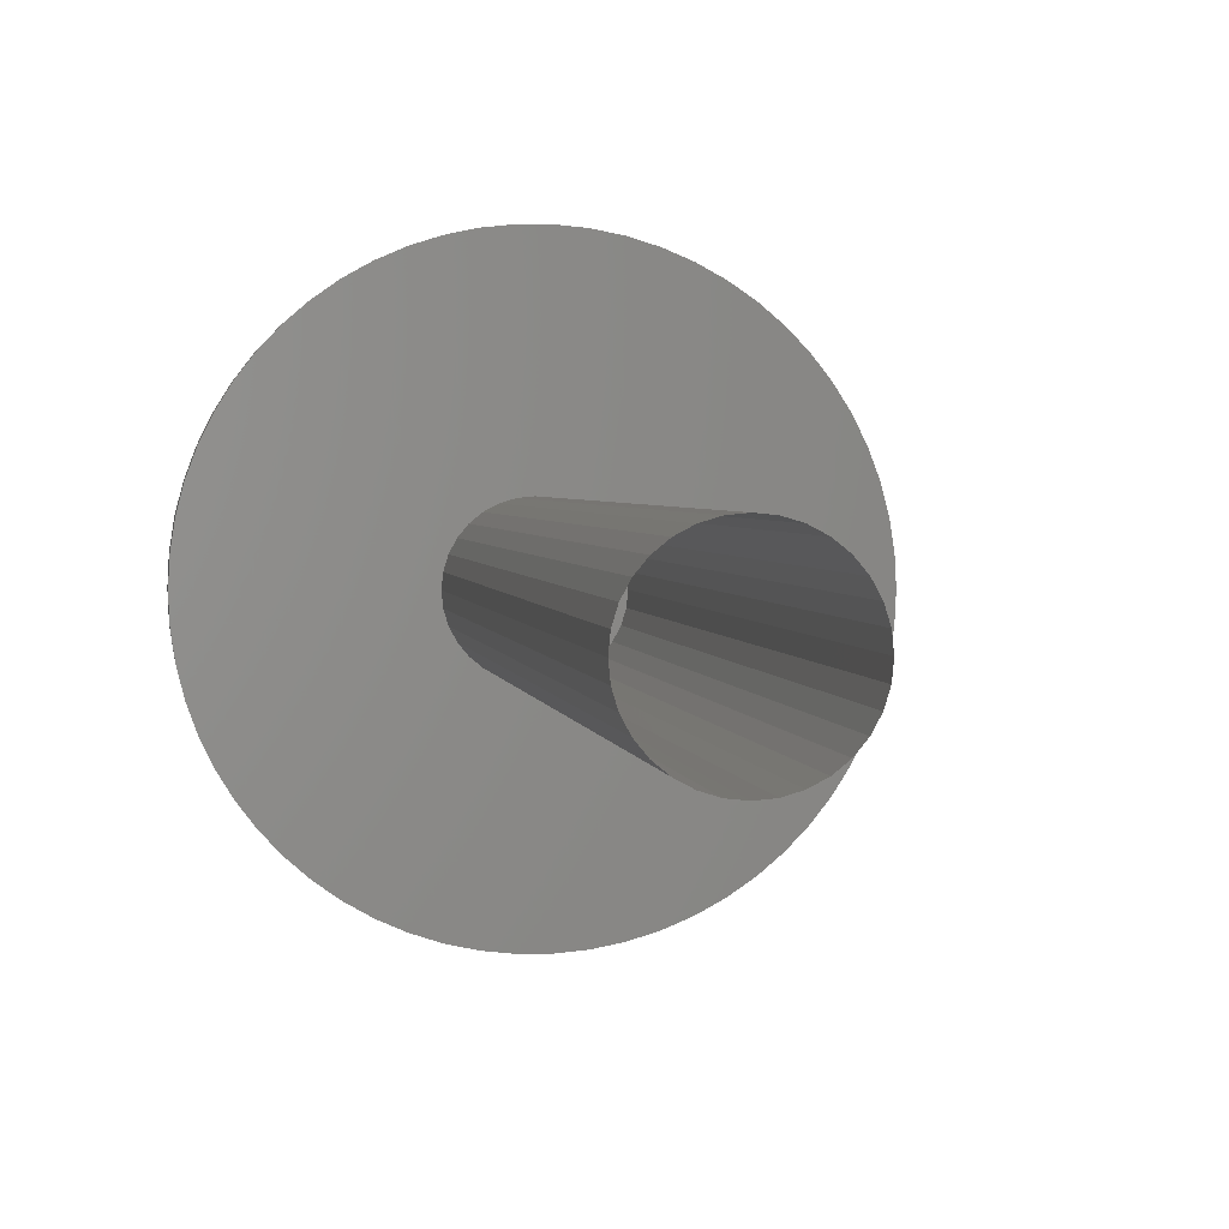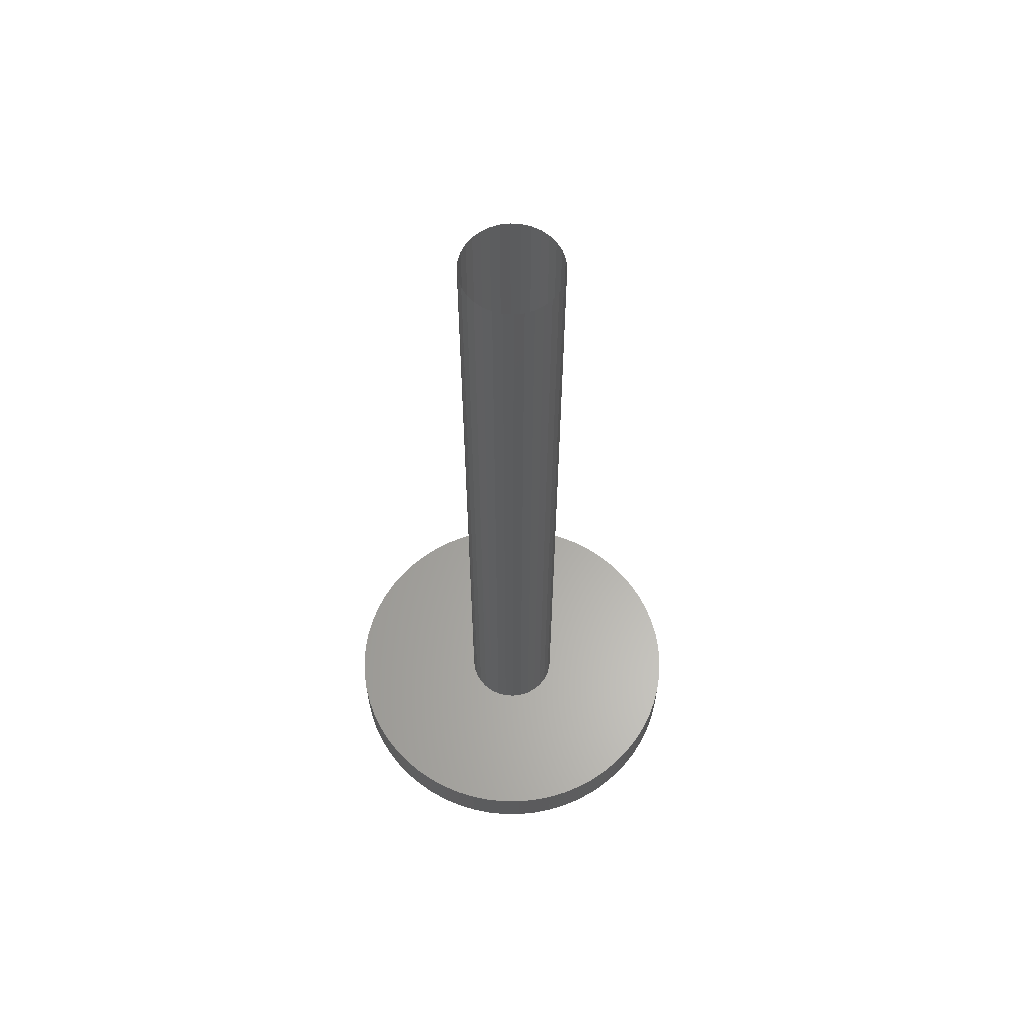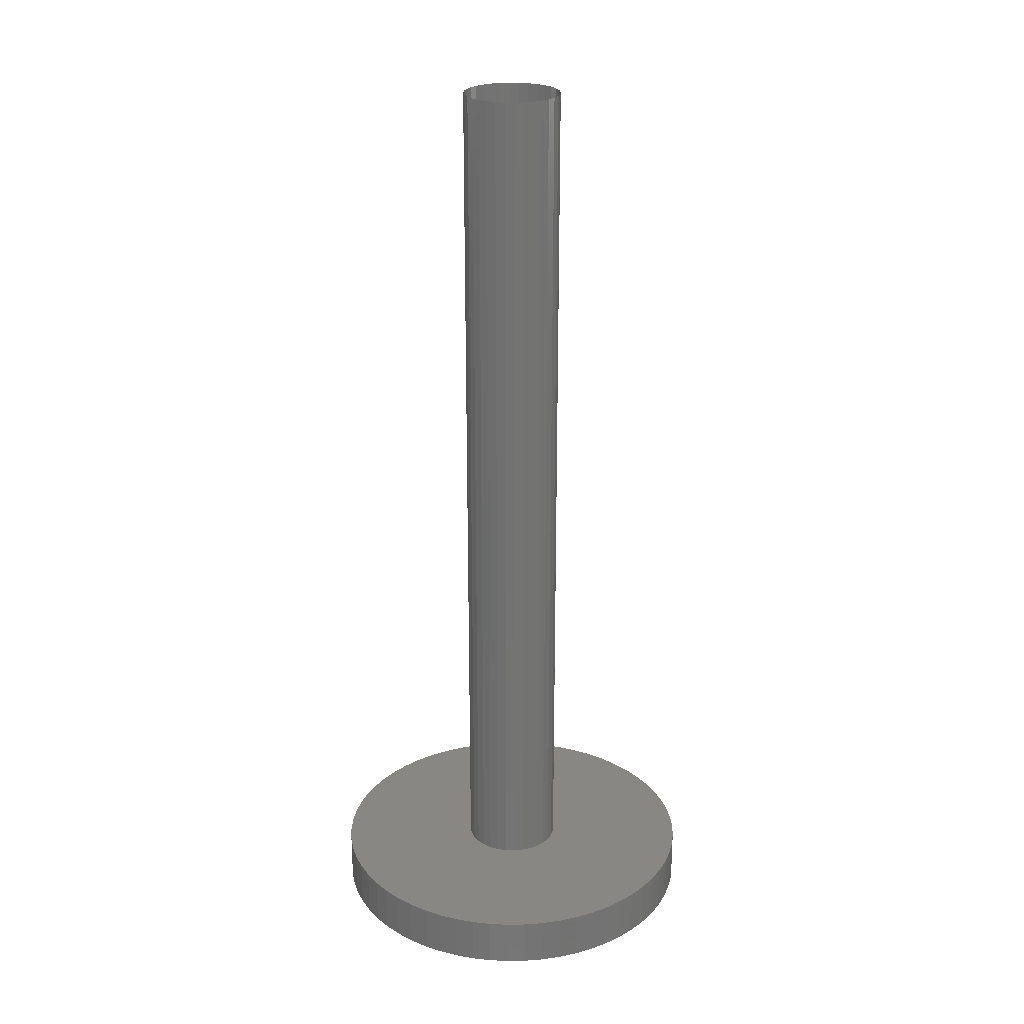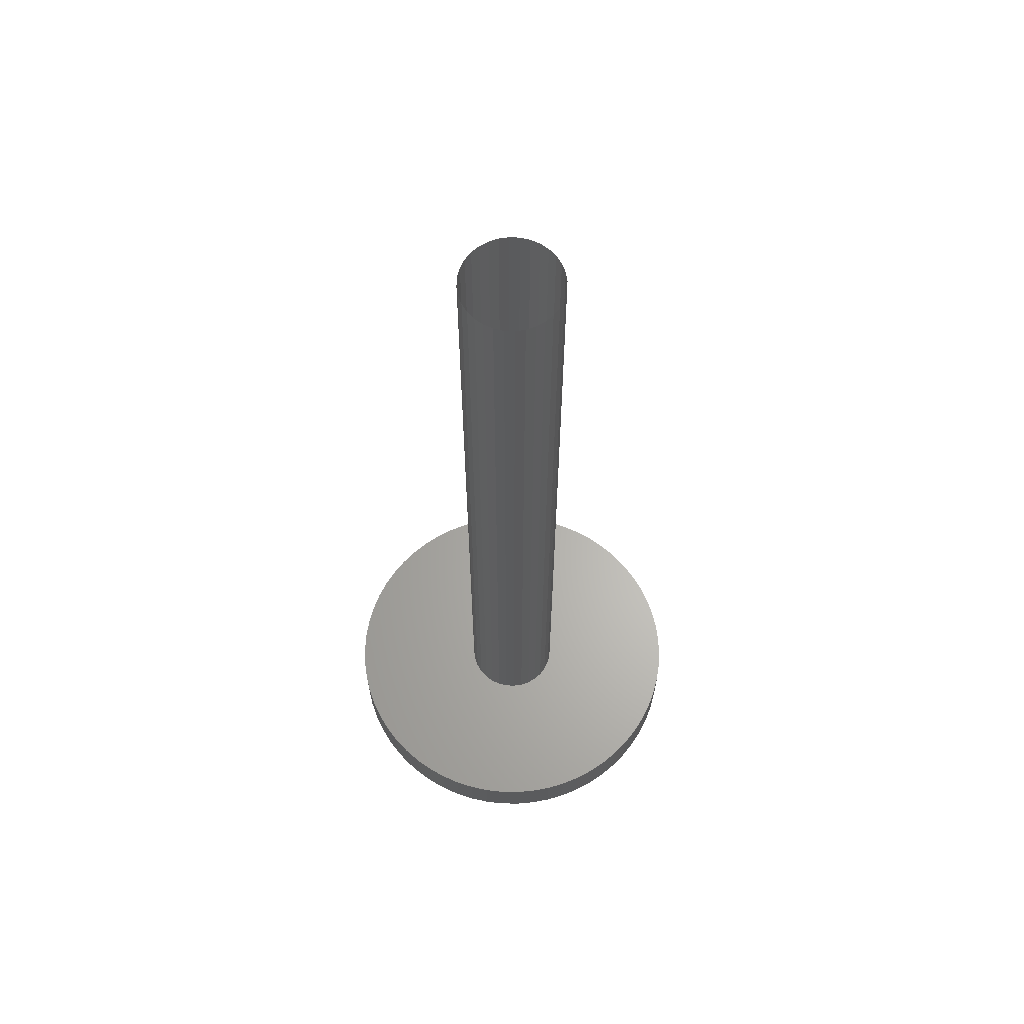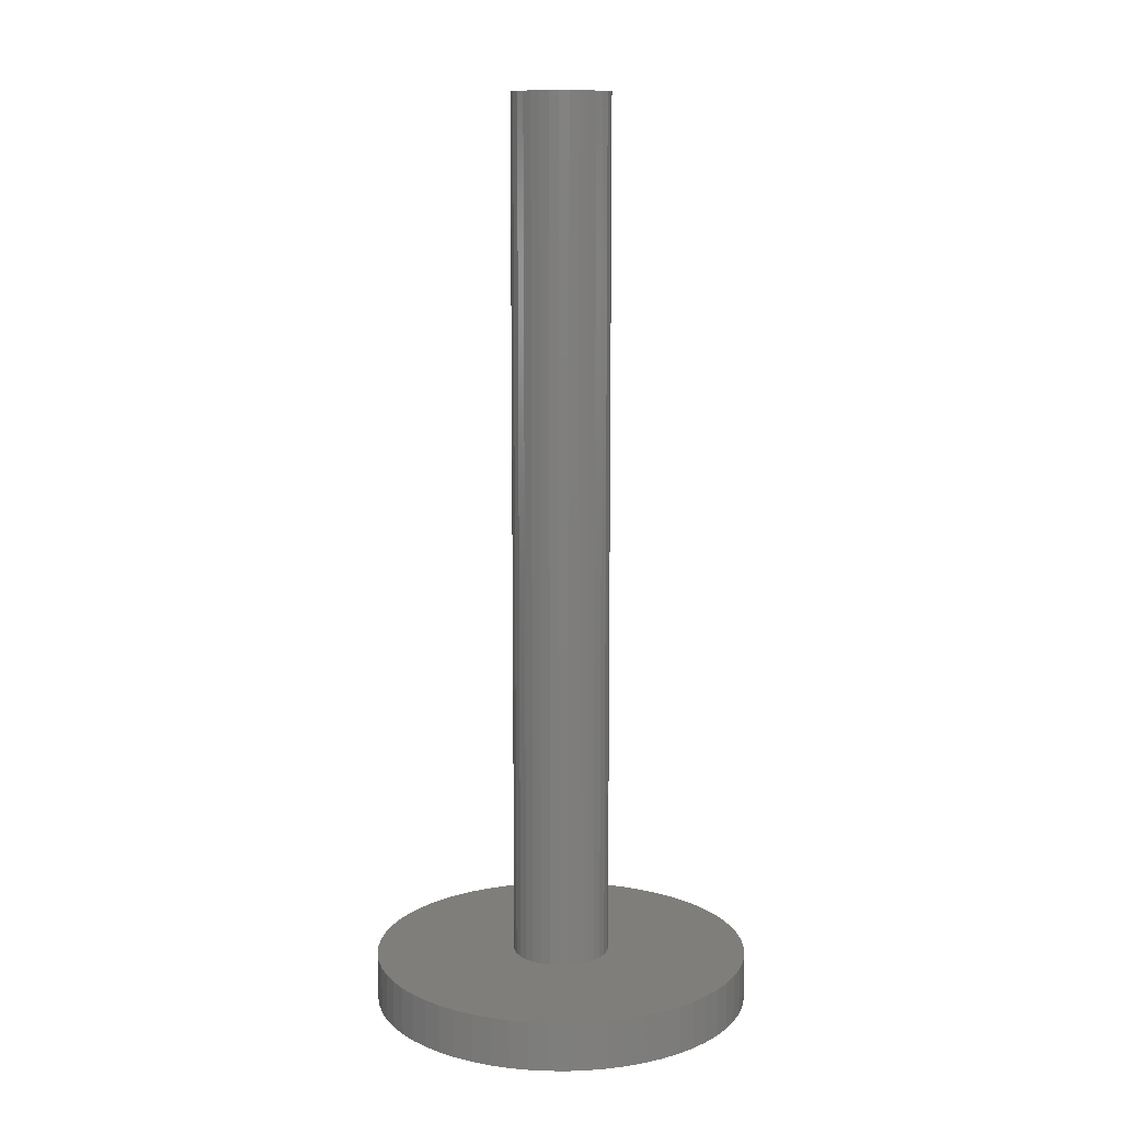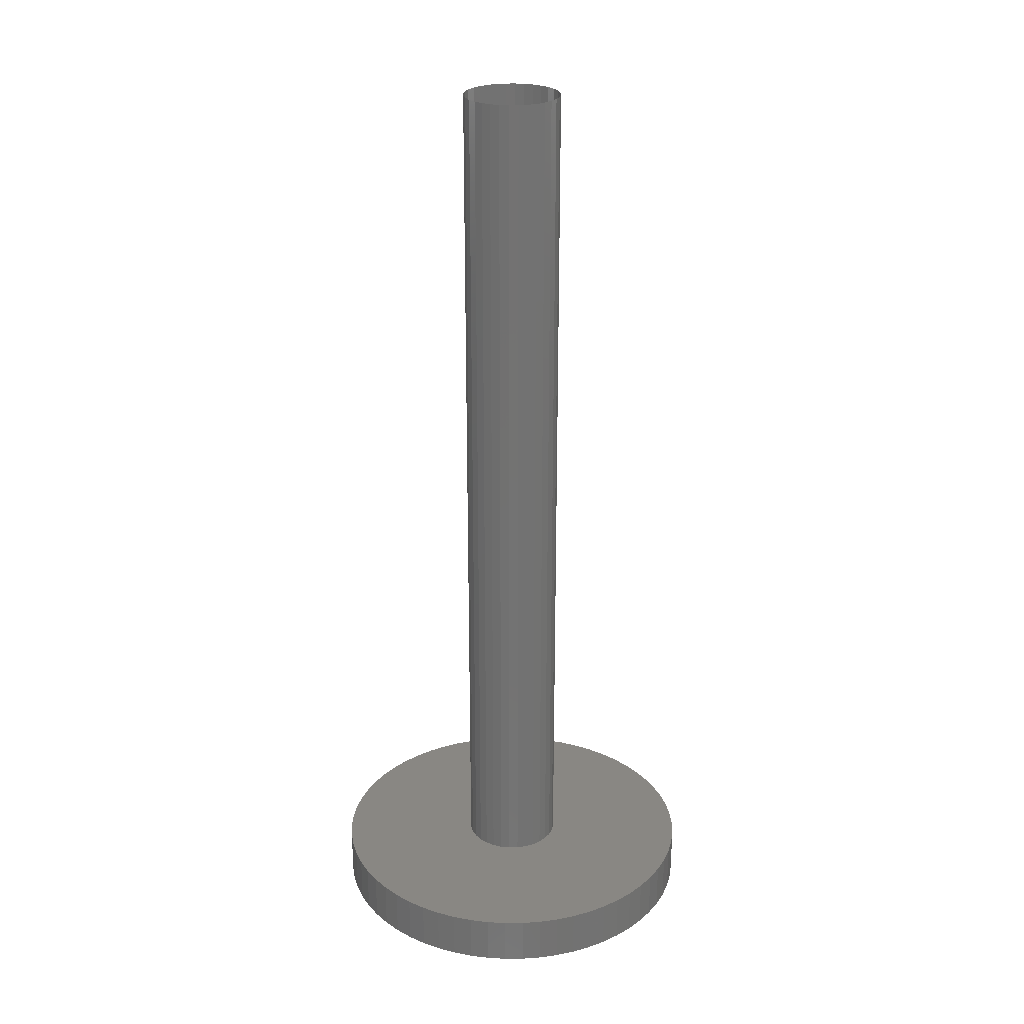
<metadata>
{"format":"stl","ext":"stl","renderer":"f3d","projection":"perspective","resolution":1024,"background":"white","views":[{"elev":1.8,"azim":-5.8,"up":"+Y"},{"elev":62.1,"azim":-57.9,"up":"+Z"},{"elev":24.2,"azim":-47.9,"up":"+Z"},{"elev":64.1,"azim":64.6,"up":"+Z"},{"elev":11.4,"azim":-132.9,"up":"+Z"},{"elev":25.2,"azim":-41.3,"up":"+Z"}]}
</metadata>
<code>
# stl→obj: 188 verts, 342 faces
v 7.768 153.2 597.8
v -7.768 153.2 597.8
v 23.22 151.6 597.8
v -23.22 151.6 597.8
v 38.44 148.5 597.8
v -38.44 148.5 597.8
v 53.27 143.8 597.8
v -53.27 143.8 597.8
v 67.54 137.7 597.8
v -67.54 137.7 597.8
v 81.13 130.2 597.8
v -81.13 130.2 597.8
v 93.88 121.3 597.8
v -93.88 121.3 597.8
v 105.7 111.2 597.8
v -105.7 111.2 597.8
v 116.4 99.9 597.8
v -116.4 99.9 597.8
v 125.9 87.62 597.8
v -125.9 87.62 597.8
v 134.1 74.43 597.8
v -134.1 74.43 597.8
v 140.9 60.48 597.8
v -140.9 60.48 597.8
v 146.3 45.91 597.8
v -146.3 45.91 597.8
v 150.2 30.87 597.8
v -150.2 30.87 597.8
v 152.6 15.52 597.8
v -152.6 15.52 597.8
v 153.4 -3.757e-14 597.8
v -153.4 1.878e-14 597.8
v 152.6 -15.52 597.8
v -152.6 -15.52 597.8
v 150.2 -30.87 597.8
v -150.2 -30.87 597.8
v 146.3 -45.91 597.8
v -146.3 -45.91 597.8
v 140.9 -60.48 597.8
v -140.9 -60.48 597.8
v 134.1 -74.43 597.8
v -134.1 -74.43 597.8
v 125.9 -87.62 597.8
v -125.9 -87.62 597.8
v 116.4 -99.9 597.8
v -116.4 -99.9 597.8
v 105.7 -111.2 597.8
v -105.7 -111.2 597.8
v 93.88 -121.3 597.8
v -93.88 -121.3 597.8
v 81.13 -130.2 597.8
v -81.13 -130.2 597.8
v 67.54 -137.7 597.8
v -67.54 -137.7 597.8
v 53.27 -143.8 597.8
v -53.27 -143.8 597.8
v 38.44 -148.5 597.8
v -38.44 -148.5 597.8
v 23.22 -151.6 597.8
v -23.22 -151.6 597.8
v 7.768 -153.2 597.8
v -7.768 -153.2 597.8
v -32.7 21.85 637.1
v -152.6 15.52 637.1
v -27.81 27.81 637.1
v -153.4 1.878e-14 637.1
v -38.57 7.672 637.1
v -39.33 4.816e-15 637.1
v -27.81 -27.81 637.1
v -150.2 -30.87 637.1
v -32.7 -21.85 637.1
v -21.85 -32.7 637.1
v 32.7 21.85 637.1
v 27.81 27.81 637.1
v 152.6 15.52 637.1
v 36.33 15.05 637.1
v 150.2 -30.87 637.1
v 21.85 -32.7 637.1
v 27.81 -27.81 637.1
v -146.3 -45.91 637.1
v -15.05 -36.33 637.1
v -7.672 -38.57 637.1
v -7.224e-15 -39.33 637.1
v 7.768 -153.2 637.1
v -7.768 -153.2 637.1
v -23.22 -151.6 637.1
v -38.44 -148.5 637.1
v -53.27 -143.8 637.1
v -67.54 -137.7 637.1
v -81.13 -130.2 637.1
v -93.88 -121.3 637.1
v -105.7 -111.2 637.1
v -116.4 -99.9 637.1
v -125.9 -87.62 637.1
v -134.1 -74.43 637.1
v -140.9 -60.48 637.1
v 146.3 -45.91 637.1
v 140.9 -60.48 637.1
v 134.1 -74.43 637.1
v 125.9 -87.62 637.1
v 116.4 -99.9 637.1
v 105.7 -111.2 637.1
v 93.88 -121.3 637.1
v 81.13 -130.2 637.1
v 67.54 -137.7 637.1
v 53.27 -143.8 637.1
v 38.44 -148.5 637.1
v 23.22 -151.6 637.1
v 8.19e-14 39.33 637.1
v -146.3 45.91 637.1
v -140.9 60.48 637.1
v -134.1 74.43 637.1
v -125.9 87.62 637.1
v -116.4 99.9 637.1
v -105.7 111.2 637.1
v -93.88 121.3 637.1
v -81.13 130.2 637.1
v -67.54 137.7 637.1
v -53.27 143.8 637.1
v -38.44 148.5 637.1
v -23.22 151.6 637.1
v -7.768 153.2 637.1
v 7.768 153.2 637.1
v 23.22 151.6 637.1
v 38.44 148.5 637.1
v 53.27 143.8 637.1
v 67.54 137.7 637.1
v 81.13 130.2 637.1
v 93.88 121.3 637.1
v 105.7 111.2 637.1
v 116.4 99.9 637.1
v 125.9 87.62 637.1
v 134.1 74.43 637.1
v 140.9 60.48 637.1
v 146.3 45.91 637.1
v 150.2 30.87 637.1
v -150.2 30.87 637.1
v -7.672 38.57 637.1
v -15.05 36.33 637.1
v -21.85 32.7 637.1
v -152.6 -15.52 637.1
v -38.57 -7.672 637.1
v -36.33 -15.05 637.1
v 21.85 32.7 637.1
v 15.05 36.33 637.1
v 7.672 38.57 637.1
v 7.672 -38.57 637.1
v 15.05 -36.33 637.1
v -36.33 15.05 637.1
v 39.33 -4.456e-14 637.1
v 38.57 7.672 637.1
v 153.4 -3.757e-14 637.1
v 36.33 -15.05 637.1
v 38.57 -7.672 637.1
v 152.6 -15.52 637.1
v 32.7 -21.85 637.1
v -7.672 38.57 1337
v -15.05 36.33 1337
v -21.85 32.7 1337
v -27.81 27.81 1337
v -32.7 21.85 1337
v -36.33 15.05 1337
v -38.57 7.672 1337
v -39.33 4.816e-15 1337
v 8.19e-14 39.33 1337
v 7.672 38.57 1337
v 15.05 36.33 1337
v 21.85 32.7 1337
v 27.81 27.81 1337
v 32.7 21.85 1337
v 36.33 15.05 1337
v 38.57 7.672 1337
v 39.33 -4.456e-14 1337
v 7.672 -38.57 1337
v 15.05 -36.33 1337
v 21.85 -32.7 1337
v 27.81 -27.81 1337
v 32.7 -21.85 1337
v 36.33 -15.05 1337
v 38.57 -7.672 1337
v -7.224e-15 -39.33 1337
v -7.672 -38.57 1337
v -15.05 -36.33 1337
v -21.85 -32.7 1337
v -27.81 -27.81 1337
v -32.7 -21.85 1337
v -36.33 -15.05 1337
v -38.57 -7.672 1337
f 1 2 3
f 3 2 4
f 3 4 5
f 5 4 6
f 5 6 7
f 7 6 8
f 7 8 9
f 9 8 10
f 9 10 11
f 11 10 12
f 11 12 13
f 13 12 14
f 13 14 15
f 15 14 16
f 15 16 17
f 17 16 18
f 17 18 19
f 19 18 20
f 19 20 21
f 21 20 22
f 21 22 23
f 23 22 24
f 23 24 25
f 25 24 26
f 25 26 27
f 27 26 28
f 27 28 29
f 29 28 30
f 29 30 31
f 31 30 32
f 31 32 33
f 33 32 34
f 33 34 35
f 35 34 36
f 35 36 37
f 37 36 38
f 37 38 39
f 39 38 40
f 39 40 41
f 41 40 42
f 41 42 43
f 43 42 44
f 43 44 45
f 45 44 46
f 45 46 47
f 47 46 48
f 47 48 49
f 49 48 50
f 49 50 51
f 51 50 52
f 51 52 53
f 53 52 54
f 53 54 55
f 55 54 56
f 55 56 57
f 57 56 58
f 57 58 59
f 59 58 60
f 59 60 61
f 61 60 62
f 63 64 65
f 66 67 68
f 69 70 71
f 72 70 69
f 73 74 75
f 75 76 73
f 77 78 79
f 80 70 72
f 80 72 81
f 80 81 82
f 80 82 83
f 80 83 84
f 80 84 85
f 80 85 86
f 80 86 87
f 80 87 88
f 80 88 89
f 80 89 90
f 80 90 91
f 80 91 92
f 80 92 93
f 80 93 94
f 80 94 95
f 80 95 96
f 83 97 98
f 83 98 99
f 83 99 100
f 83 100 101
f 83 101 102
f 83 102 103
f 83 103 104
f 83 104 105
f 83 105 106
f 83 106 107
f 83 107 108
f 83 108 84
f 109 110 111
f 109 111 112
f 109 112 113
f 109 113 114
f 109 114 115
f 109 115 116
f 109 116 117
f 109 117 118
f 109 118 119
f 109 119 120
f 109 120 121
f 109 121 122
f 109 122 123
f 109 123 124
f 109 124 125
f 109 125 126
f 109 126 127
f 109 127 128
f 109 128 129
f 109 129 130
f 109 130 131
f 109 131 132
f 109 132 133
f 109 133 134
f 109 134 135
f 109 135 136
f 137 110 109
f 137 109 138
f 137 138 139
f 137 139 140
f 137 140 65
f 137 65 64
f 141 66 68
f 141 68 142
f 141 142 143
f 141 143 71
f 141 71 70
f 136 75 74
f 136 74 144
f 136 144 145
f 136 145 146
f 136 146 109
f 97 83 147
f 97 147 148
f 97 148 78
f 97 78 77
f 63 149 64
f 64 149 67
f 64 67 66
f 150 151 152
f 152 151 76
f 152 76 75
f 153 154 155
f 155 154 150
f 155 150 152
f 79 156 77
f 77 156 153
f 77 153 155
f 2 121 4
f 4 121 120
f 4 120 6
f 6 120 119
f 6 119 8
f 8 119 118
f 8 118 10
f 10 118 117
f 10 117 12
f 12 117 116
f 12 116 14
f 14 116 115
f 14 115 16
f 16 115 114
f 16 114 18
f 18 114 113
f 18 113 20
f 20 113 112
f 20 112 22
f 22 112 111
f 22 111 24
f 24 111 110
f 24 110 26
f 26 110 137
f 26 137 28
f 28 137 64
f 28 64 30
f 30 64 66
f 30 66 32
f 121 2 122
f 122 2 1
f 122 1 123
f 123 1 3
f 123 3 124
f 124 3 5
f 124 5 125
f 125 5 7
f 125 7 126
f 126 7 9
f 126 9 127
f 127 9 11
f 127 11 128
f 128 11 13
f 128 13 129
f 129 13 15
f 129 15 130
f 130 15 17
f 130 17 131
f 131 17 19
f 131 19 132
f 132 19 21
f 132 21 133
f 133 21 23
f 133 23 134
f 134 23 25
f 134 25 135
f 135 25 27
f 135 27 136
f 136 27 29
f 136 29 75
f 75 29 31
f 75 31 152
f 109 157 138
f 138 157 158
f 138 158 139
f 139 158 159
f 139 159 140
f 140 159 160
f 140 160 65
f 65 160 161
f 65 161 63
f 63 161 162
f 63 162 149
f 149 162 163
f 149 163 67
f 67 163 164
f 67 164 68
f 157 109 165
f 165 109 146
f 165 146 166
f 166 146 145
f 166 145 167
f 167 145 144
f 167 144 168
f 168 144 74
f 168 74 169
f 169 74 73
f 169 73 170
f 170 73 76
f 170 76 171
f 171 76 151
f 171 151 172
f 172 151 150
f 172 150 173
f 61 108 59
f 59 108 107
f 59 107 57
f 57 107 106
f 57 106 55
f 55 106 105
f 55 105 53
f 53 105 104
f 53 104 51
f 51 104 103
f 51 103 49
f 49 103 102
f 49 102 47
f 47 102 101
f 47 101 45
f 45 101 100
f 45 100 43
f 43 100 99
f 43 99 41
f 41 99 98
f 41 98 39
f 39 98 97
f 39 97 37
f 37 97 77
f 37 77 35
f 35 77 155
f 35 155 33
f 33 155 152
f 33 152 31
f 108 61 84
f 84 61 62
f 84 62 85
f 85 62 60
f 85 60 86
f 86 60 58
f 86 58 87
f 87 58 56
f 87 56 88
f 88 56 54
f 88 54 89
f 89 54 52
f 89 52 90
f 90 52 50
f 90 50 91
f 91 50 48
f 91 48 92
f 92 48 46
f 92 46 93
f 93 46 44
f 93 44 94
f 94 44 42
f 94 42 95
f 95 42 40
f 95 40 96
f 96 40 38
f 96 38 80
f 80 38 36
f 80 36 70
f 70 36 34
f 70 34 141
f 141 34 32
f 141 32 66
f 83 174 147
f 147 174 175
f 147 175 148
f 148 175 176
f 148 176 78
f 78 176 177
f 78 177 79
f 79 177 178
f 79 178 156
f 156 178 179
f 156 179 153
f 153 179 180
f 153 180 154
f 154 180 173
f 154 173 150
f 174 83 181
f 181 83 82
f 181 82 182
f 182 82 81
f 182 81 183
f 183 81 72
f 183 72 184
f 184 72 69
f 184 69 185
f 185 69 71
f 185 71 186
f 186 71 143
f 186 143 187
f 187 143 142
f 187 142 188
f 188 142 68
f 188 68 164

</code>
